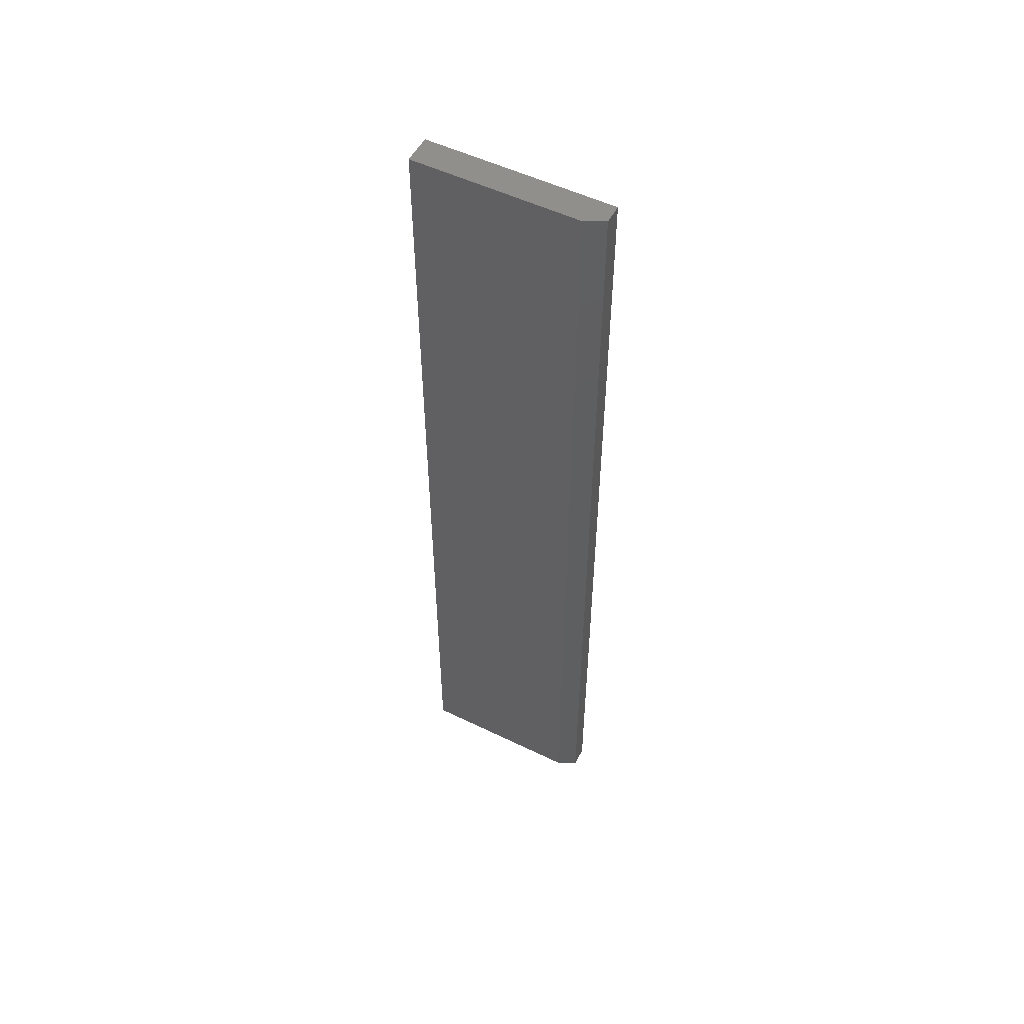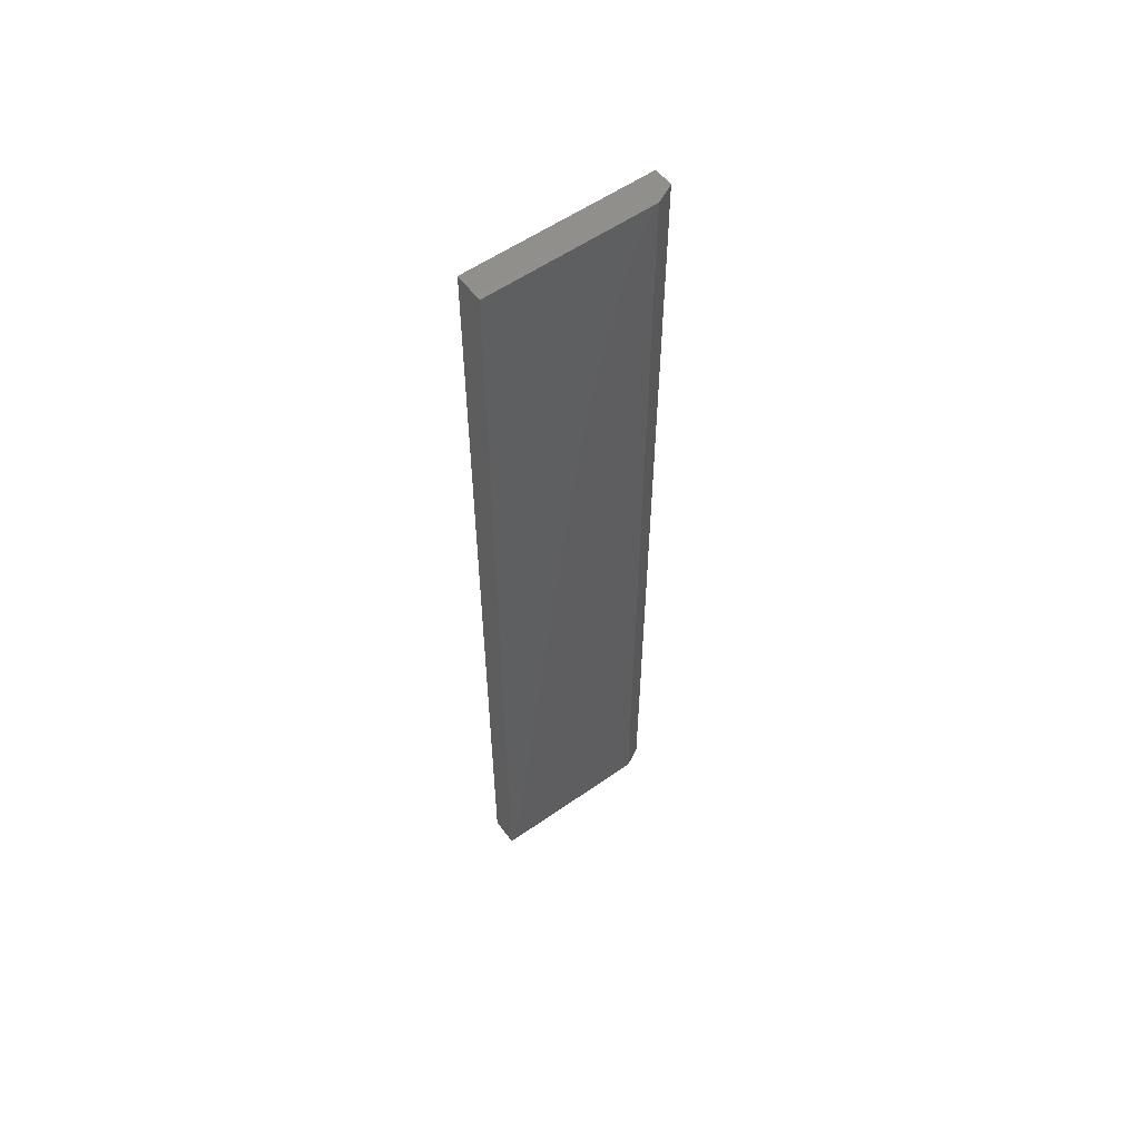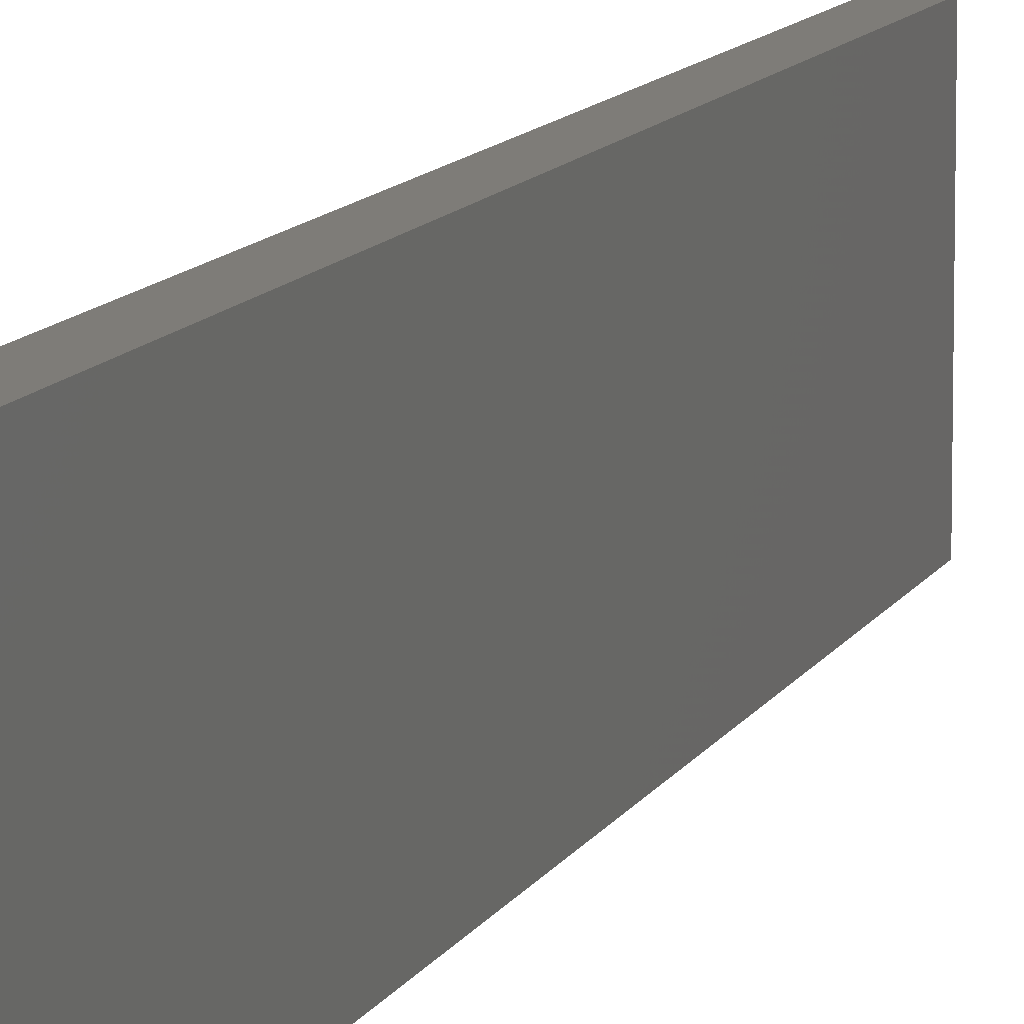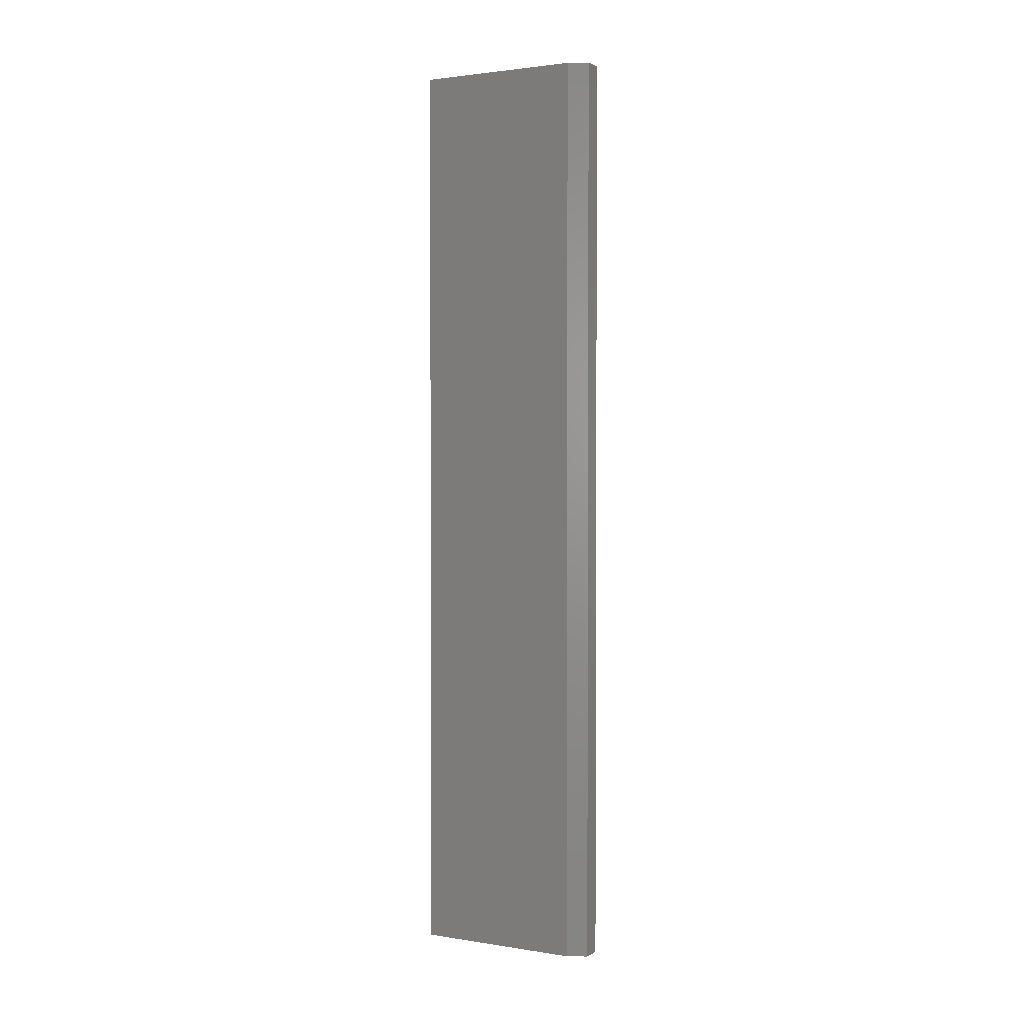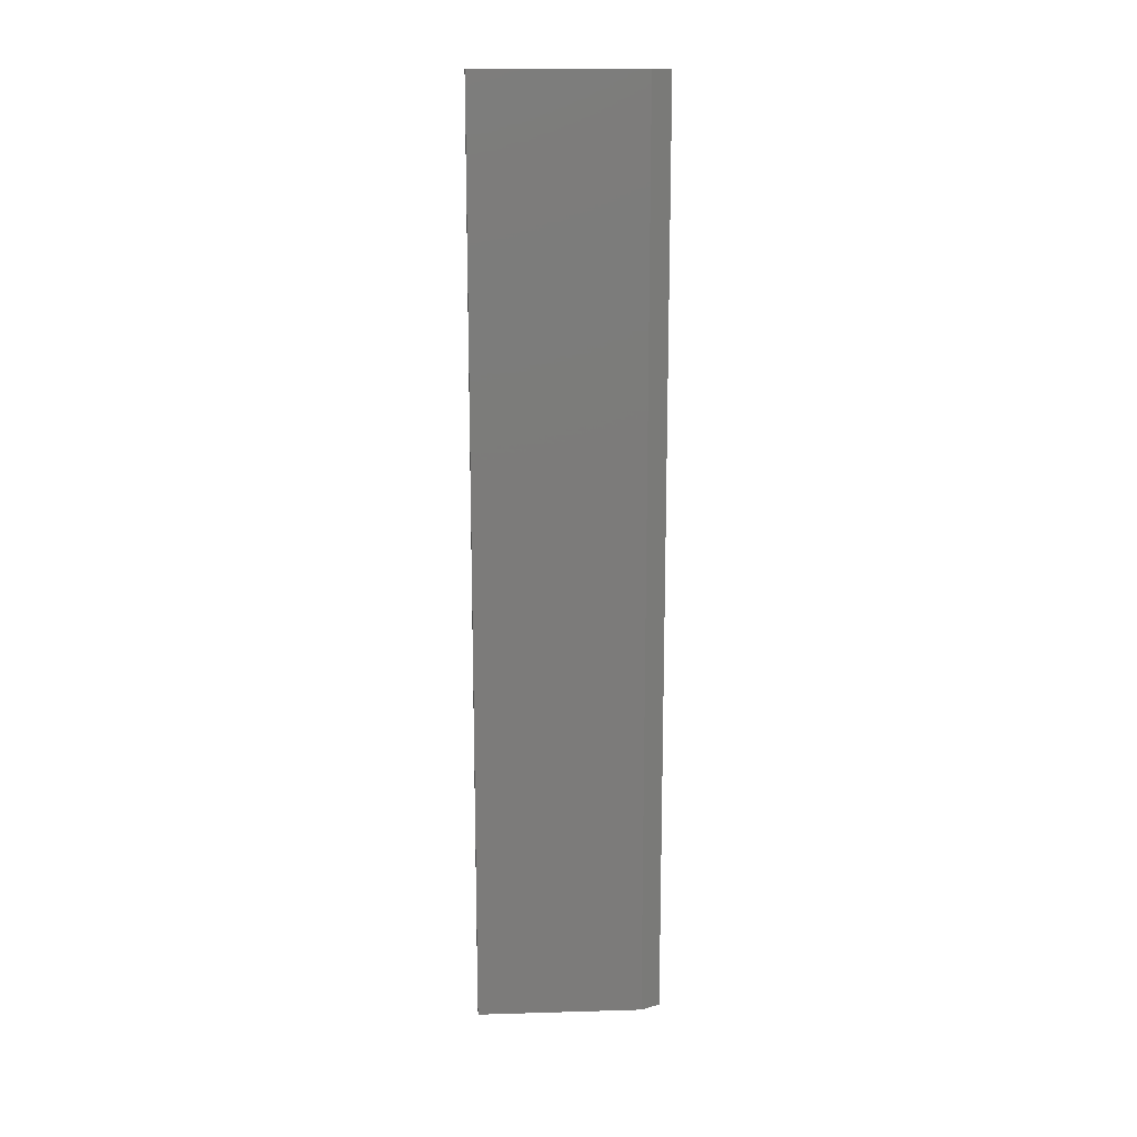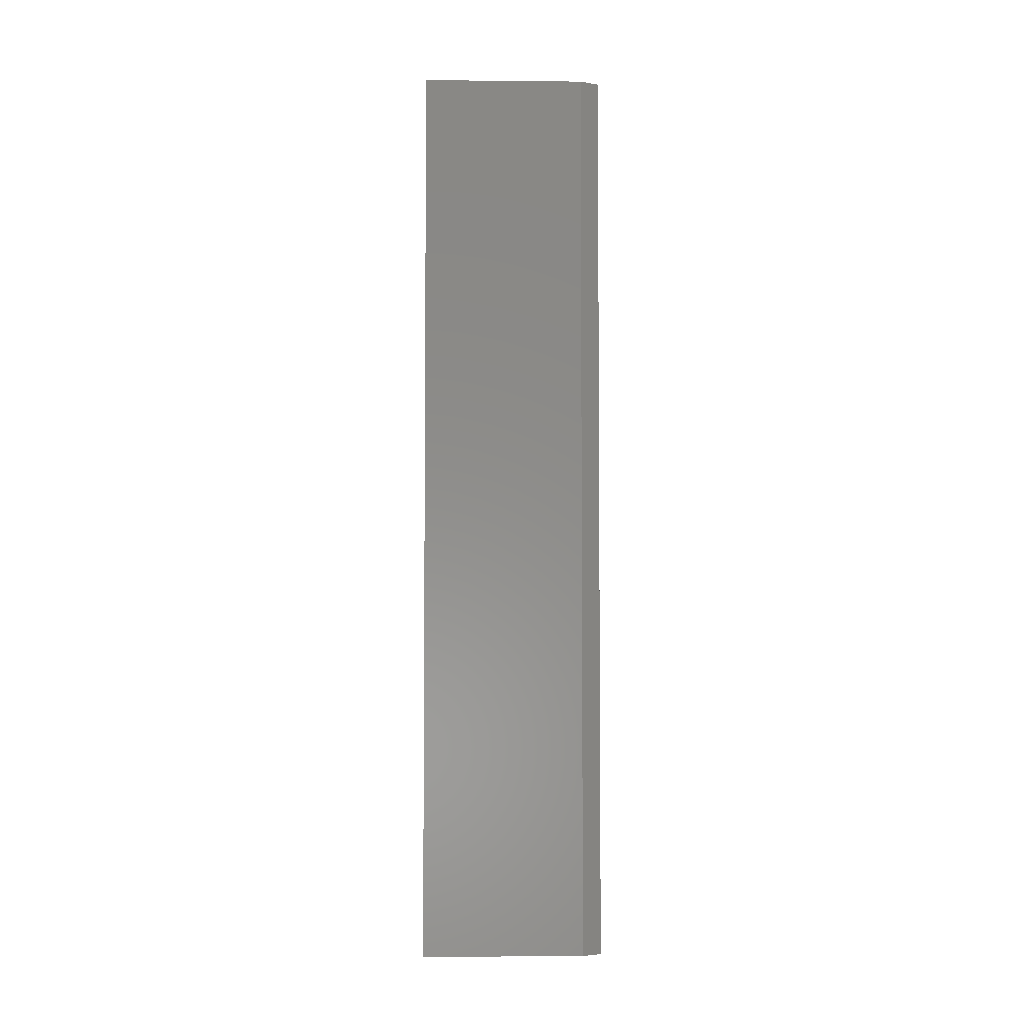
<metadata>
{"format":"stl","ext":"stl","renderer":"f3d","projection":"perspective","resolution":1024,"background":"white","views":[{"elev":52.9,"azim":117.5,"up":"+Y"},{"elev":56.8,"azim":53.9,"up":"+Y"},{"elev":9.9,"azim":-163.7,"up":"+Z"},{"elev":2.0,"azim":119.0,"up":"+Y"},{"elev":15.4,"azim":86.5,"up":"+Y"},{"elev":-3.9,"azim":88.2,"up":"+Y"}]}
</metadata>
<code>
# stl→obj: 10 verts, 16 faces
v 0.04688 -0.75 -0.125
v 0.04688 0.75 -0.125
v 0.04688 -0.75 0.1437
v 0.04688 0.75 0.1437
v -1.665e-17 -0.75 0.1437
v 0 -0.75 -0.1562
v 0.03125 -0.75 -0.1562
v -1.665e-17 0.75 0.1437
v 5.099e-33 0.75 -0.1562
v 0.03125 0.75 -0.1562
f 1 2 3
f 3 2 4
f 3 5 1
f 1 5 6
f 1 6 7
f 8 4 9
f 9 4 2
f 9 2 10
f 7 6 10
f 10 6 9
f 2 1 10
f 10 1 7
f 6 5 9
f 9 5 8
f 4 8 3
f 3 8 5

</code>
